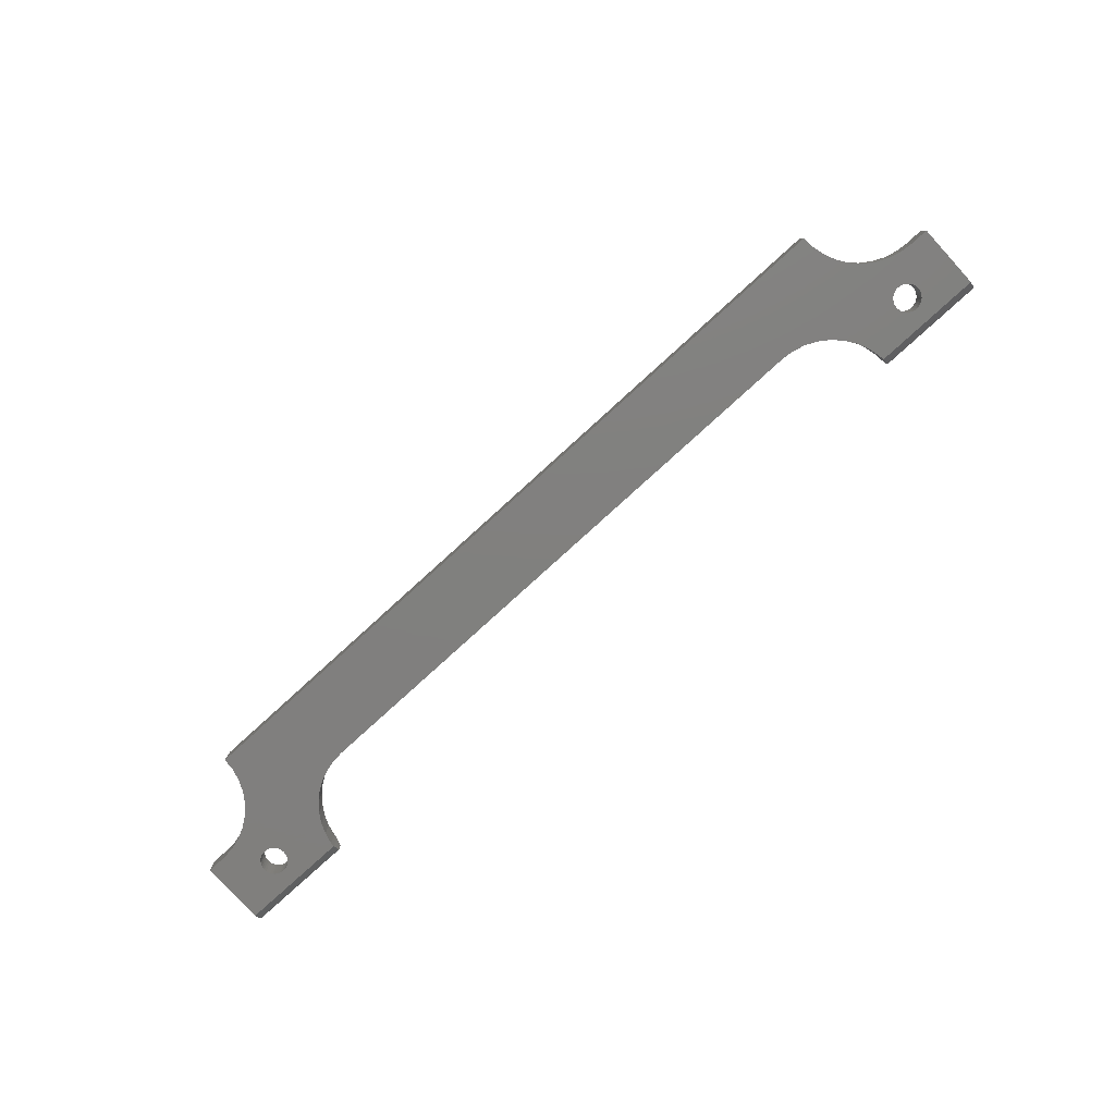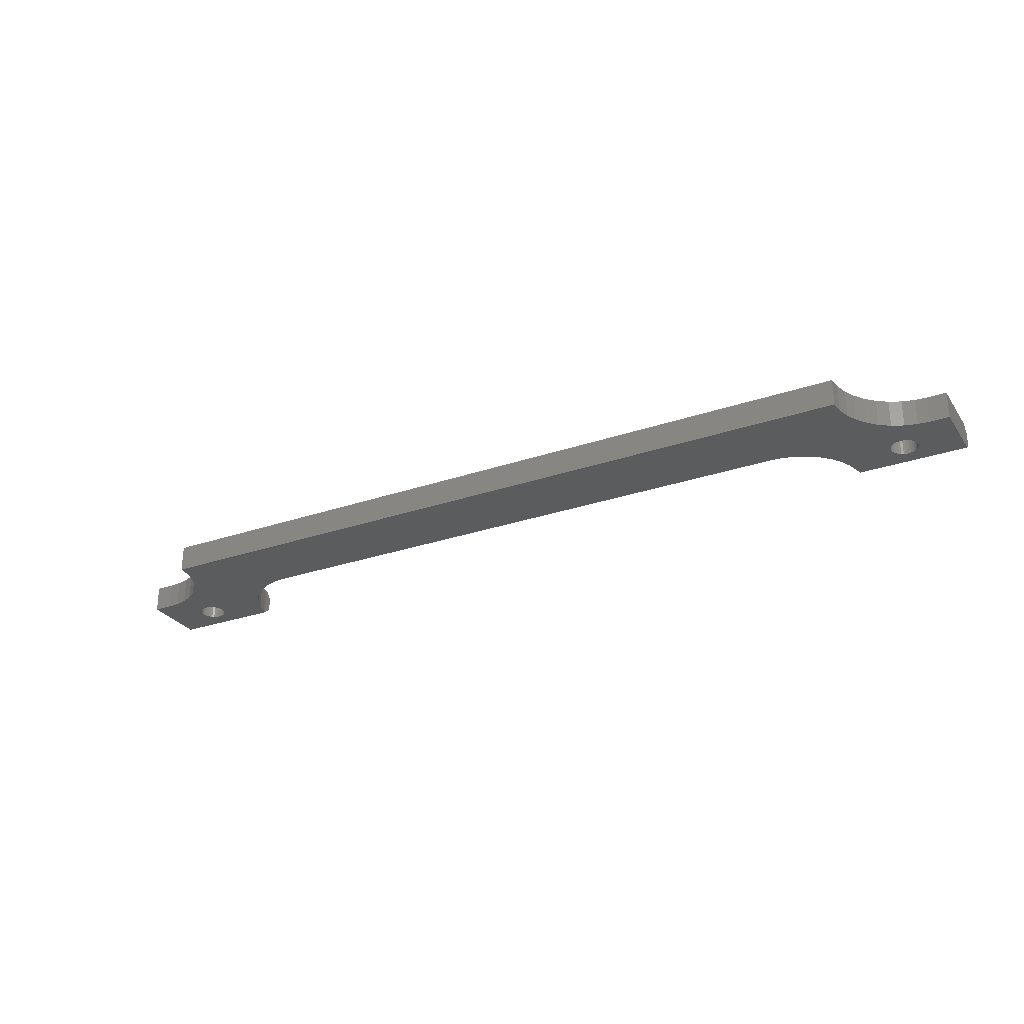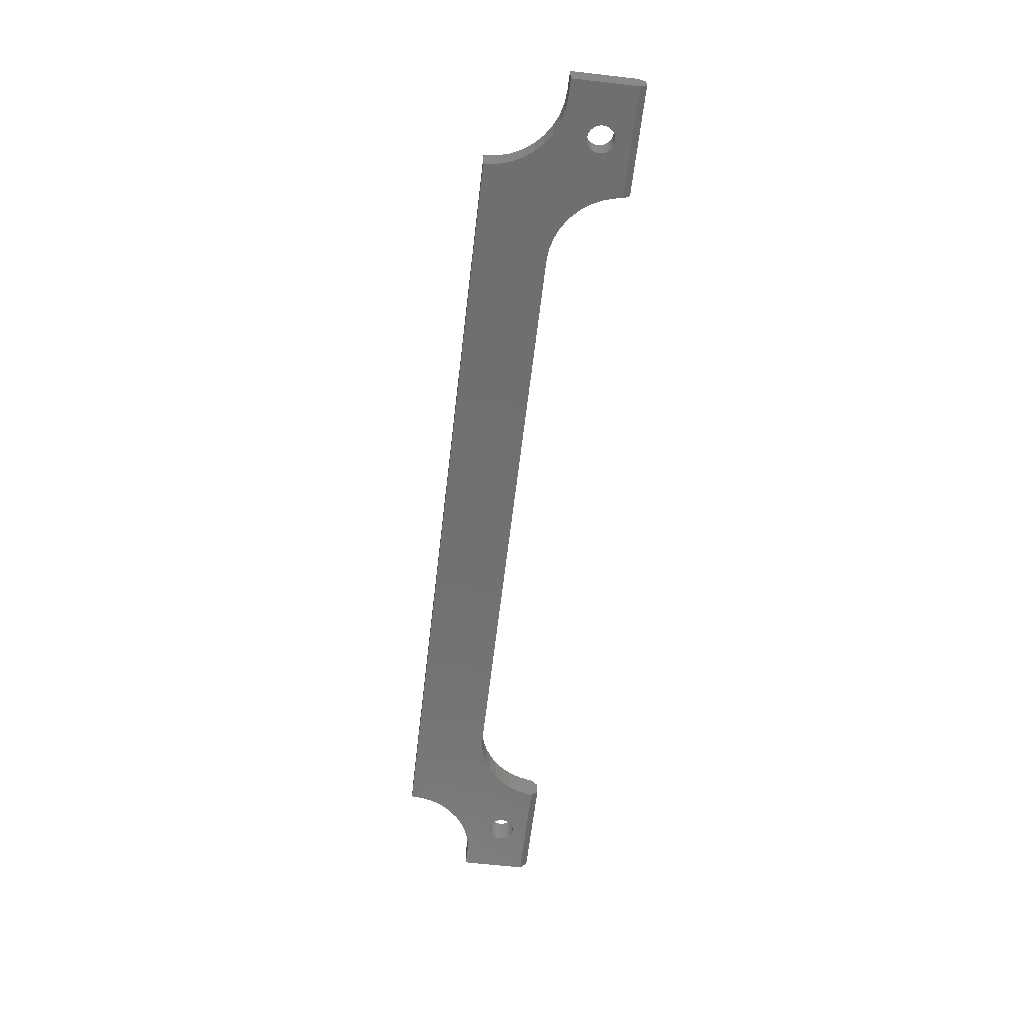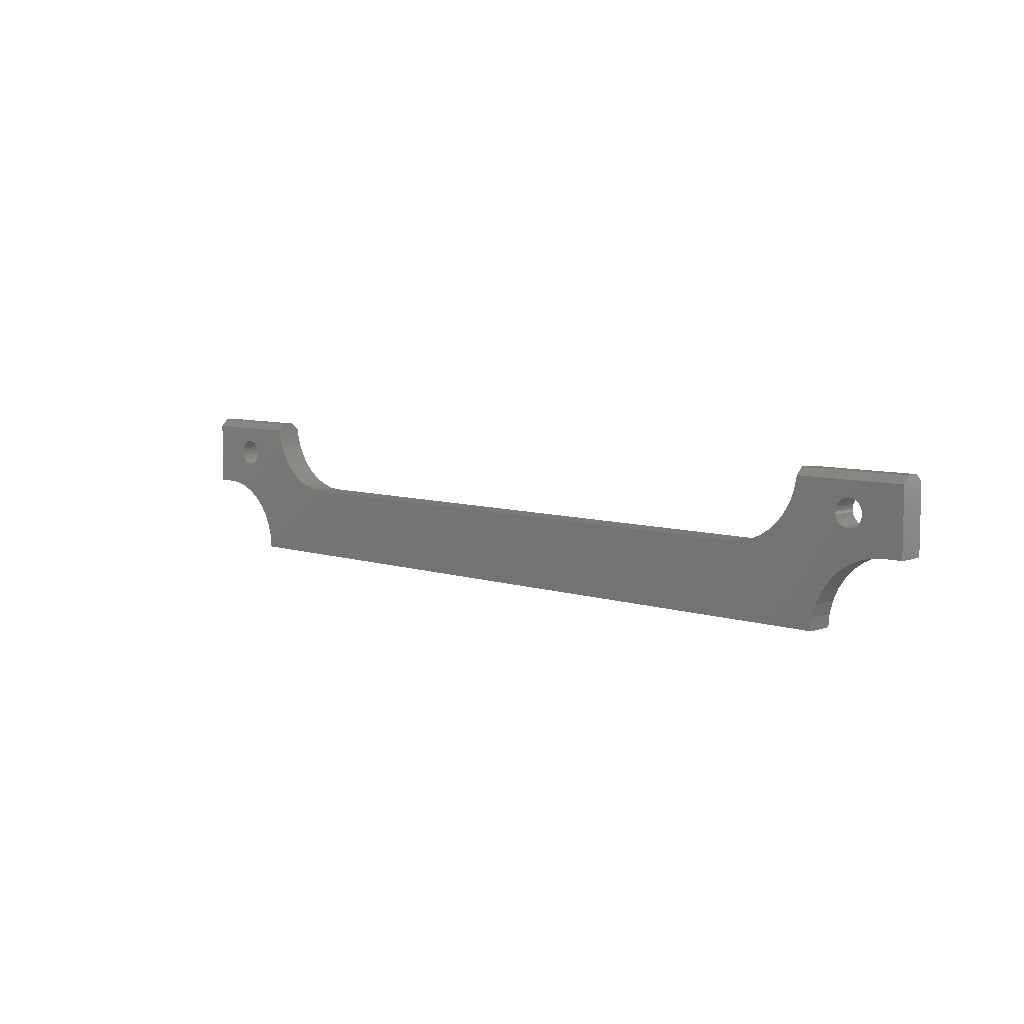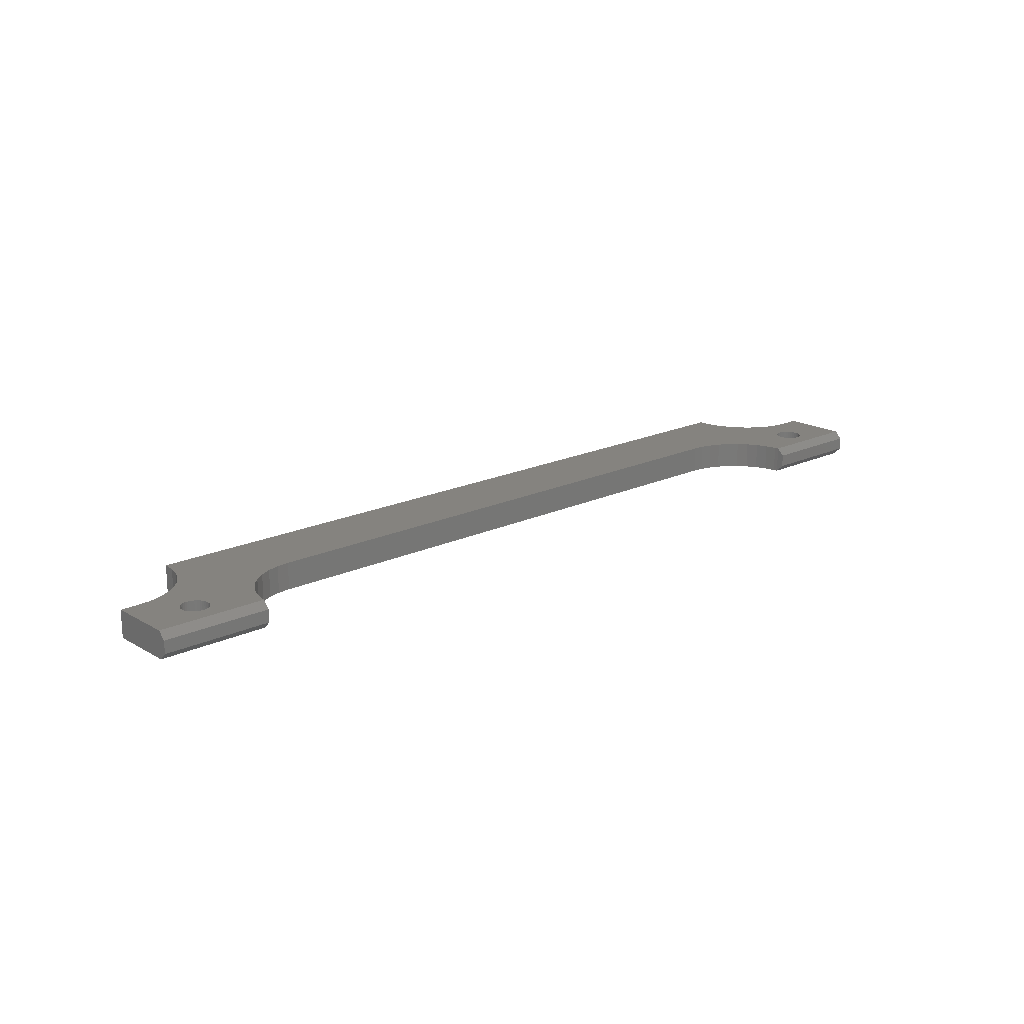
<metadata>
{"format":"stl","ext":"stl","renderer":"f3d","projection":"perspective","resolution":1024,"background":"white","views":[{"elev":-80.0,"azim":42.2,"up":"+Z"},{"elev":-28.2,"azim":27.5,"up":"+Z"},{"elev":-61.5,"azim":83.3,"up":"+Z"},{"elev":7.1,"azim":-136.1,"up":"+Y"},{"elev":18.5,"azim":137.9,"up":"+Z"}]}
</metadata>
<code>
# stl→obj: 242 verts, 488 faces
v 1061 813.9 547.7
v 1061 813.9 543.3
v 1023 813.9 547.7
v 1023 813.9 543.3
v 1023 811.4 540.7
v 1061 811.4 540.7
v 1023 811.4 550.2
v 1061 811.4 550.2
v 1061 788.5 550.2
v 1061 788.5 540.7
v 1030 763.1 540.7
v 1030 763.1 550.2
v 762.9 763.1 540.7
v 762.9 763.1 550.2
v 731.1 813.9 547.7
v 731.1 813.9 543.3
v 731.1 811.4 550.2
v 731.1 811.4 540.7
v 731.1 788.5 550.2
v 731.1 788.5 540.7
v 769.2 813.9 543.3
v 769.2 813.9 547.7
v 755 801.2 540.7
v 754.9 802.1 540.7
v 770.5 806.1 540.7
v 769.6 810 540.7
v 754.7 802.9 540.7
v 769.4 811.4 540.7
v 754.3 803.6 540.7
v 753.8 804.3 540.7
v 753.3 804.9 540.7
v 752.6 805.4 540.7
v 751.8 805.7 540.7
v 747.8 805.4 540.7
v 747.1 804.9 540.7
v 783.1 791.3 540.7
v 786.8 789.8 540.7
v 754.7 799.6 540.7
v 748.6 805.7 540.7
v 746.5 804.3 540.7
v 746.1 803.6 540.7
v 745.7 802.9 540.7
v 745.5 800.4 540.7
v 745.4 801.2 540.7
v 745.5 802.1 540.7
v 1040 805.4 540.7
v 1039 804.9 540.7
v 751 805.9 540.7
v 750.2 806 540.7
v 749.4 805.9 540.7
v 1043 805.9 540.7
v 1042 806 540.7
v 1041 805.7 540.7
v 1038 800.4 540.7
v 1017 797.6 540.7
v 1020 801.2 540.7
v 1047 801.2 540.7
v 1047 802.1 540.7
v 1047 802.9 540.7
v 1041 805.9 540.7
v 772 802.4 540.7
v 774.1 799 540.7
v 754.9 800.4 540.7
v 776.7 796 540.7
v 779.7 793.4 540.7
v 1046 803.6 540.7
v 1046 804.3 540.7
v 1045 804.9 540.7
v 1045 805.4 540.7
v 1044 805.7 540.7
v 1039 804.3 540.7
v 1038 803.6 540.7
v 1023 809.5 540.7
v 1038 802.9 540.7
v 1022 805.2 540.7
v 1038 802.1 540.7
v 1038 801.2 540.7
v 745.7 799.6 540.7
v 746.1 798.8 540.7
v 737.5 788.5 540.7
v 1047 800.4 540.7
v 1047 799.6 540.7
v 751 796.5 540.7
v 753.8 782.6 540.7
v 750.2 785.1 540.7
v 746.5 798.2 540.7
v 747.1 797.6 540.7
v 741.9 788.1 540.7
v 747.8 797.1 540.7
v 746.2 787 540.7
v 1007 790.1 540.7
v 1038 799.6 540.7
v 790.7 788.8 540.7
v 761.4 771.8 540.7
v 762.5 767.5 540.7
v 1051 788.1 540.7
v 1046 787 540.7
v 1044 796.8 540.7
v 748.6 796.8 540.7
v 749.4 796.5 540.7
v 750.2 796.5 540.7
v 757 779.5 540.7
v 751.8 796.8 540.7
v 759.5 775.8 540.7
v 1011 791.9 540.7
v 1014 794.5 540.7
v 1030 767.5 540.7
v 1045 797.1 540.7
v 1045 797.6 540.7
v 1055 788.5 540.7
v 1046 798.2 540.7
v 1046 798.8 540.7
v 1038 798.8 540.7
v 1039 798.2 540.7
v 1002 788.9 540.7
v 1039 797.6 540.7
v 1040 797.1 540.7
v 1036 779.5 540.7
v 1041 796.8 540.7
v 1039 782.6 540.7
v 1041 796.5 540.7
v 1042 785.1 540.7
v 1042 796.5 540.7
v 1043 796.5 540.7
v 752.6 797.1 540.7
v 753.3 797.6 540.7
v 753.8 798.2 540.7
v 754.3 798.8 540.7
v 794.6 788.5 540.7
v 997.8 788.5 540.7
v 1031 771.8 540.7
v 1033 775.8 540.7
v 745.4 801.2 550.2
v 745.5 802.1 550.2
v 745.5 800.4 550.2
v 745.7 799.6 550.2
v 753.3 804.9 550.2
v 769.4 811.4 550.2
v 752.6 805.4 550.2
v 751.8 805.7 550.2
v 745.7 802.9 550.2
v 746.1 803.6 550.2
v 746.5 804.3 550.2
v 1039 804.3 550.2
v 1039 804.9 550.2
v 1040 805.4 550.2
v 1042 806 550.2
v 1043 805.9 550.2
v 1044 805.7 550.2
v 747.1 804.9 550.2
v 747.8 805.4 550.2
v 748.6 805.7 550.2
v 753.8 804.3 550.2
v 754.3 803.6 550.2
v 769.6 810 550.2
v 754.7 802.9 550.2
v 770.5 806.1 550.2
v 754.9 802.1 550.2
v 772 802.4 550.2
v 755 801.2 550.2
v 774.1 799 550.2
v 754.9 800.4 550.2
v 776.7 796 550.2
v 1041 805.7 550.2
v 1041 805.9 550.2
v 1045 805.4 550.2
v 1045 804.9 550.2
v 1046 804.3 550.2
v 1047 800.4 550.2
v 1047 801.2 550.2
v 1047 802.1 550.2
v 749.4 805.9 550.2
v 750.2 806 550.2
v 751 805.9 550.2
v 779.7 793.4 550.2
v 754.7 799.6 550.2
v 783.1 791.3 550.2
v 1046 803.6 550.2
v 1047 802.9 550.2
v 1041 796.5 550.2
v 1039 782.6 550.2
v 1042 785.1 550.2
v 1047 799.6 550.2
v 1046 798.8 550.2
v 1055 788.5 550.2
v 1046 787 550.2
v 1043 796.5 550.2
v 1042 796.5 550.2
v 1040 797.1 550.2
v 1039 797.6 550.2
v 1036 779.5 550.2
v 759.5 775.8 550.2
v 761.4 771.8 550.2
v 753.3 797.6 550.2
v 1046 798.2 550.2
v 1045 797.6 550.2
v 1051 788.1 550.2
v 1045 797.1 550.2
v 1044 796.8 550.2
v 741.9 788.1 550.2
v 746.2 787 550.2
v 748.6 796.8 550.2
v 747.8 797.1 550.2
v 747.1 797.6 550.2
v 737.5 788.5 550.2
v 746.5 798.2 550.2
v 746.1 798.8 550.2
v 1041 796.8 550.2
v 752.6 797.1 550.2
v 751.8 796.8 550.2
v 757 779.5 550.2
v 786.8 789.8 550.2
v 754.3 798.8 550.2
v 753.8 798.2 550.2
v 762.5 767.5 550.2
v 1030 767.5 550.2
v 1002 788.9 550.2
v 1031 771.8 550.2
v 1007 790.1 550.2
v 1039 798.2 550.2
v 1011 791.9 550.2
v 1014 794.5 550.2
v 753.8 782.6 550.2
v 751 796.5 550.2
v 750.2 785.1 550.2
v 750.2 796.5 550.2
v 749.4 796.5 550.2
v 1033 775.8 550.2
v 1038 798.8 550.2
v 1038 799.6 550.2
v 1017 797.6 550.2
v 1038 800.4 550.2
v 1020 801.2 550.2
v 1038 801.2 550.2
v 1022 805.2 550.2
v 1038 802.1 550.2
v 1023 809.5 550.2
v 1038 802.9 550.2
v 1038 803.6 550.2
v 790.7 788.8 550.2
v 794.6 788.5 550.2
v 997.8 788.5 550.2
f 1 2 3
f 3 2 4
f 4 2 5
f 5 2 6
f 7 8 3
f 3 8 1
f 8 9 1
f 1 9 10
f 1 10 2
f 2 10 6
f 11 12 13
f 13 12 14
f 15 16 17
f 17 16 18
f 17 18 19
f 19 18 20
f 16 15 21
f 21 15 22
f 23 24 25
f 25 24 26
f 26 24 27
f 26 27 28
f 28 27 29
f 28 29 30
f 30 31 28
f 28 31 32
f 28 32 33
f 34 35 18
f 36 37 38
f 34 18 39
f 35 40 18
f 18 40 41
f 18 41 42
f 43 20 44
f 44 20 18
f 44 18 45
f 45 18 42
f 46 47 5
f 33 48 28
f 28 48 49
f 28 49 18
f 18 49 50
f 18 50 39
f 6 51 52
f 46 5 53
f 54 55 56
f 57 58 6
f 6 58 59
f 6 52 5
f 5 52 60
f 5 60 53
f 25 61 23
f 23 61 62
f 23 62 63
f 63 62 64
f 63 64 38
f 38 64 65
f 38 65 36
f 59 66 6
f 6 66 67
f 6 67 68
f 68 69 6
f 6 69 70
f 6 70 51
f 47 71 5
f 5 71 72
f 5 72 73
f 73 72 74
f 73 74 75
f 75 74 76
f 75 76 56
f 56 76 77
f 56 77 54
f 43 78 20
f 20 78 79
f 20 79 80
f 57 6 81
f 81 6 10
f 81 10 82
f 83 84 85
f 79 86 80
f 80 86 87
f 80 87 88
f 88 87 89
f 88 89 90
f 91 54 92
f 37 93 94
f 94 93 95
f 96 97 98
f 89 99 90
f 90 99 100
f 90 100 85
f 85 100 101
f 85 101 83
f 84 83 102
f 102 83 103
f 102 103 104
f 91 105 54
f 54 105 106
f 54 106 55
f 11 13 107
f 107 13 95
f 98 108 96
f 96 108 109
f 96 109 110
f 110 109 111
f 110 111 10
f 10 111 112
f 10 112 82
f 92 113 91
f 91 113 114
f 91 114 115
f 115 114 116
f 116 117 118
f 118 117 119
f 118 119 120
f 120 119 121
f 120 121 122
f 122 121 123
f 122 123 97
f 97 123 124
f 97 124 98
f 103 125 104
f 104 125 126
f 104 126 94
f 94 126 127
f 94 127 37
f 37 127 128
f 37 128 38
f 93 129 95
f 95 129 130
f 95 130 107
f 107 130 115
f 107 115 131
f 131 115 116
f 131 116 132
f 132 116 118
f 17 133 134
f 133 17 135
f 135 17 19
f 135 19 136
f 137 138 139
f 139 138 140
f 134 141 17
f 17 141 142
f 17 142 143
f 144 145 7
f 7 145 146
f 7 147 8
f 8 147 148
f 8 148 149
f 143 150 17
f 17 150 151
f 17 151 152
f 137 153 138
f 138 153 154
f 138 154 155
f 155 154 156
f 155 156 157
f 157 156 158
f 157 158 159
f 159 158 160
f 159 160 161
f 161 160 162
f 161 162 163
f 146 164 7
f 7 164 165
f 7 165 147
f 149 166 8
f 8 166 167
f 8 167 168
f 169 9 170
f 170 9 8
f 170 8 171
f 152 172 17
f 17 172 173
f 17 173 138
f 138 173 174
f 138 174 140
f 163 162 175
f 175 162 176
f 175 176 177
f 168 178 8
f 8 178 179
f 8 179 171
f 180 181 182
f 169 183 9
f 9 183 184
f 9 184 185
f 186 187 182
f 182 187 188
f 182 188 180
f 189 190 191
f 192 193 194
f 184 195 185
f 185 195 196
f 185 196 197
f 197 196 198
f 197 198 186
f 186 198 199
f 186 199 187
f 200 201 202
f 202 203 200
f 200 203 204
f 200 204 205
f 205 204 206
f 205 206 19
f 19 206 207
f 19 207 136
f 181 180 191
f 191 180 208
f 191 208 189
f 194 209 192
f 192 209 210
f 192 210 211
f 177 176 212
f 212 176 213
f 212 213 214
f 14 12 215
f 215 12 216
f 217 216 218
f 219 220 221
f 221 220 222
f 211 210 223
f 223 210 224
f 223 224 225
f 225 224 226
f 225 226 201
f 201 226 227
f 201 227 202
f 219 217 220
f 220 217 218
f 220 218 190
f 190 218 228
f 190 228 191
f 220 229 222
f 222 229 230
f 222 230 231
f 231 230 232
f 231 232 233
f 233 232 234
f 233 234 235
f 235 234 236
f 235 236 237
f 237 236 238
f 237 238 7
f 7 238 239
f 7 239 144
f 214 194 212
f 212 194 193
f 212 193 240
f 240 193 215
f 240 215 241
f 241 215 216
f 241 216 242
f 242 216 217
f 76 234 77
f 77 234 232
f 77 232 54
f 54 232 230
f 54 230 92
f 92 230 229
f 92 229 113
f 113 229 220
f 113 220 114
f 114 220 190
f 114 190 116
f 116 190 189
f 116 189 117
f 117 189 208
f 117 208 119
f 119 208 180
f 119 180 121
f 121 180 188
f 121 188 123
f 123 188 187
f 123 187 124
f 124 187 199
f 124 199 98
f 98 199 198
f 98 198 108
f 108 198 196
f 108 196 109
f 109 196 195
f 109 195 111
f 111 195 184
f 111 184 112
f 112 184 183
f 112 183 82
f 82 183 169
f 82 169 81
f 81 169 170
f 81 170 57
f 57 170 171
f 57 171 58
f 58 171 179
f 58 179 59
f 59 179 178
f 59 178 66
f 66 178 168
f 66 168 67
f 67 168 167
f 67 167 68
f 68 167 166
f 68 166 69
f 69 166 149
f 69 149 70
f 70 149 148
f 70 148 51
f 51 148 147
f 51 147 52
f 52 147 165
f 52 165 60
f 60 165 164
f 60 164 53
f 53 164 146
f 53 146 46
f 46 146 145
f 46 145 47
f 47 145 144
f 47 144 71
f 71 144 239
f 71 239 72
f 72 239 238
f 72 238 74
f 74 238 236
f 74 236 76
f 76 236 234
f 45 133 44
f 44 133 135
f 44 135 43
f 43 135 136
f 43 136 78
f 78 136 207
f 78 207 79
f 79 207 206
f 79 206 86
f 86 206 204
f 86 204 87
f 87 204 203
f 87 203 89
f 89 203 202
f 89 202 99
f 99 202 227
f 99 227 100
f 100 227 226
f 100 226 101
f 101 226 224
f 101 224 83
f 83 224 210
f 83 210 103
f 103 210 209
f 103 209 125
f 125 209 194
f 125 194 126
f 126 194 214
f 126 214 127
f 127 214 213
f 127 213 128
f 128 213 176
f 128 176 38
f 38 176 162
f 38 162 63
f 63 162 160
f 63 160 23
f 23 160 158
f 23 158 24
f 24 158 156
f 24 156 27
f 27 156 154
f 27 154 29
f 29 154 153
f 29 153 30
f 30 153 137
f 30 137 31
f 31 137 139
f 31 139 32
f 32 139 140
f 32 140 33
f 33 140 174
f 33 174 48
f 48 174 173
f 48 173 49
f 49 173 172
f 49 172 50
f 50 172 152
f 50 152 39
f 39 152 151
f 39 151 34
f 34 151 150
f 34 150 35
f 35 150 143
f 35 143 40
f 40 143 142
f 40 142 41
f 41 142 141
f 41 141 42
f 42 141 134
f 42 134 45
f 45 134 133
f 28 18 21
f 21 18 16
f 22 15 138
f 138 15 17
f 241 242 129
f 129 242 130
f 110 10 185
f 185 10 9
f 205 19 80
f 80 19 20
f 205 80 88
f 205 88 200
f 200 88 90
f 200 90 201
f 201 90 85
f 201 85 225
f 225 85 84
f 225 84 223
f 223 84 102
f 223 102 211
f 211 102 104
f 211 104 192
f 192 104 94
f 192 94 193
f 193 94 95
f 193 95 215
f 215 95 13
f 215 13 14
f 12 11 107
f 12 107 216
f 216 107 131
f 216 131 218
f 218 131 132
f 218 132 228
f 228 132 118
f 228 118 191
f 191 118 120
f 191 120 181
f 181 120 122
f 181 122 182
f 182 122 97
f 182 97 186
f 186 97 96
f 186 96 197
f 197 96 110
f 197 110 185
f 21 22 28
f 28 22 138
f 28 138 26
f 138 155 26
f 26 155 157
f 26 157 25
f 25 157 159
f 25 159 61
f 61 159 161
f 61 161 62
f 62 161 163
f 62 163 64
f 64 163 175
f 64 175 65
f 65 175 177
f 65 177 36
f 36 177 212
f 36 212 37
f 37 212 240
f 37 240 93
f 93 240 241
f 93 241 129
f 7 3 4
f 4 5 7
f 7 5 73
f 7 73 237
f 237 73 75
f 237 75 235
f 235 75 56
f 235 56 233
f 233 56 55
f 233 55 231
f 231 55 106
f 231 106 222
f 222 106 105
f 222 105 221
f 221 105 91
f 221 91 219
f 219 91 115
f 219 115 217
f 217 115 130
f 217 130 242

</code>
